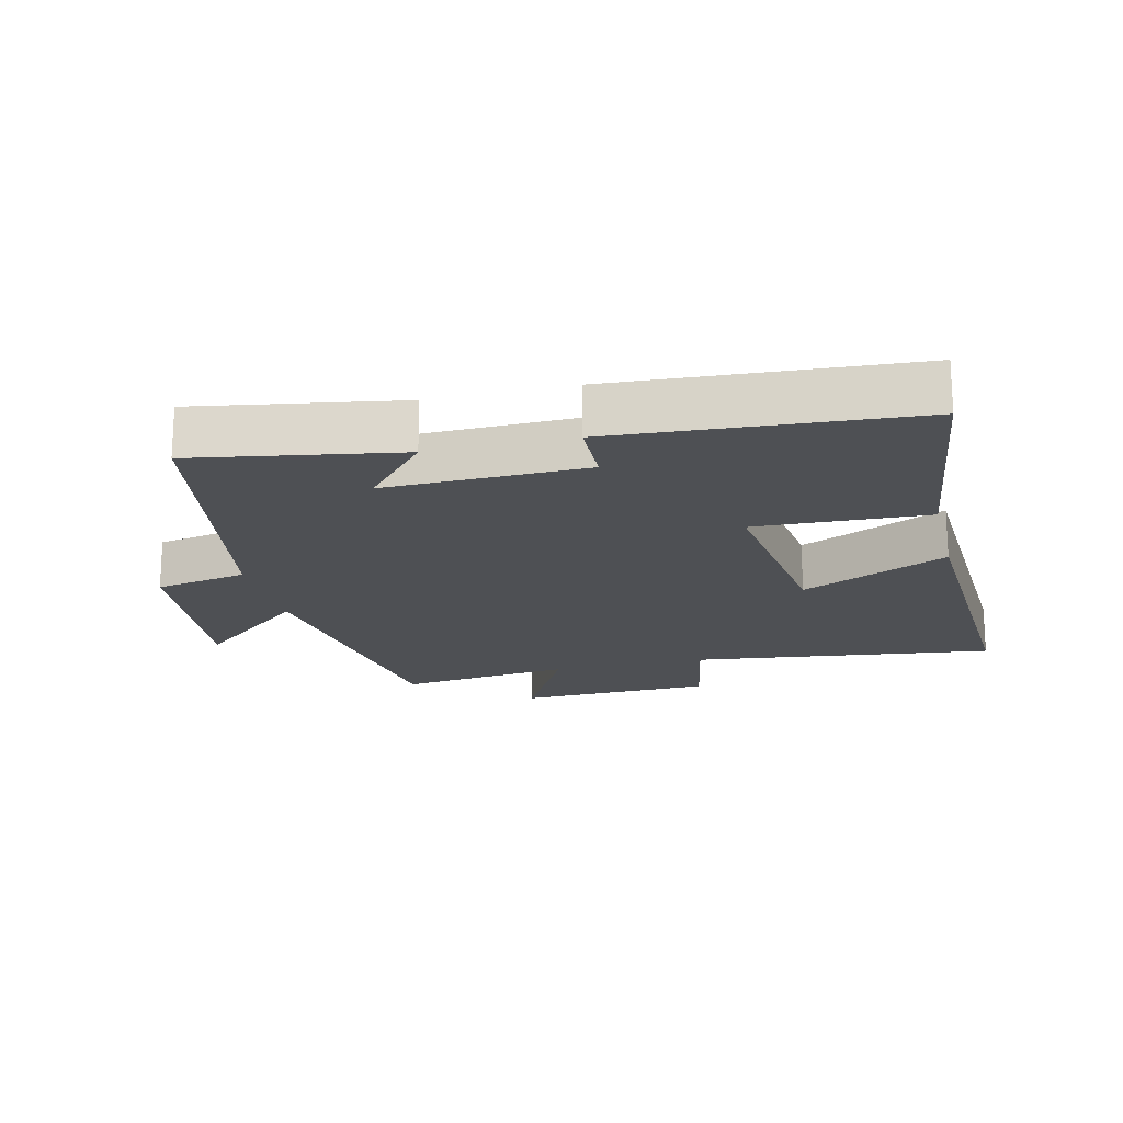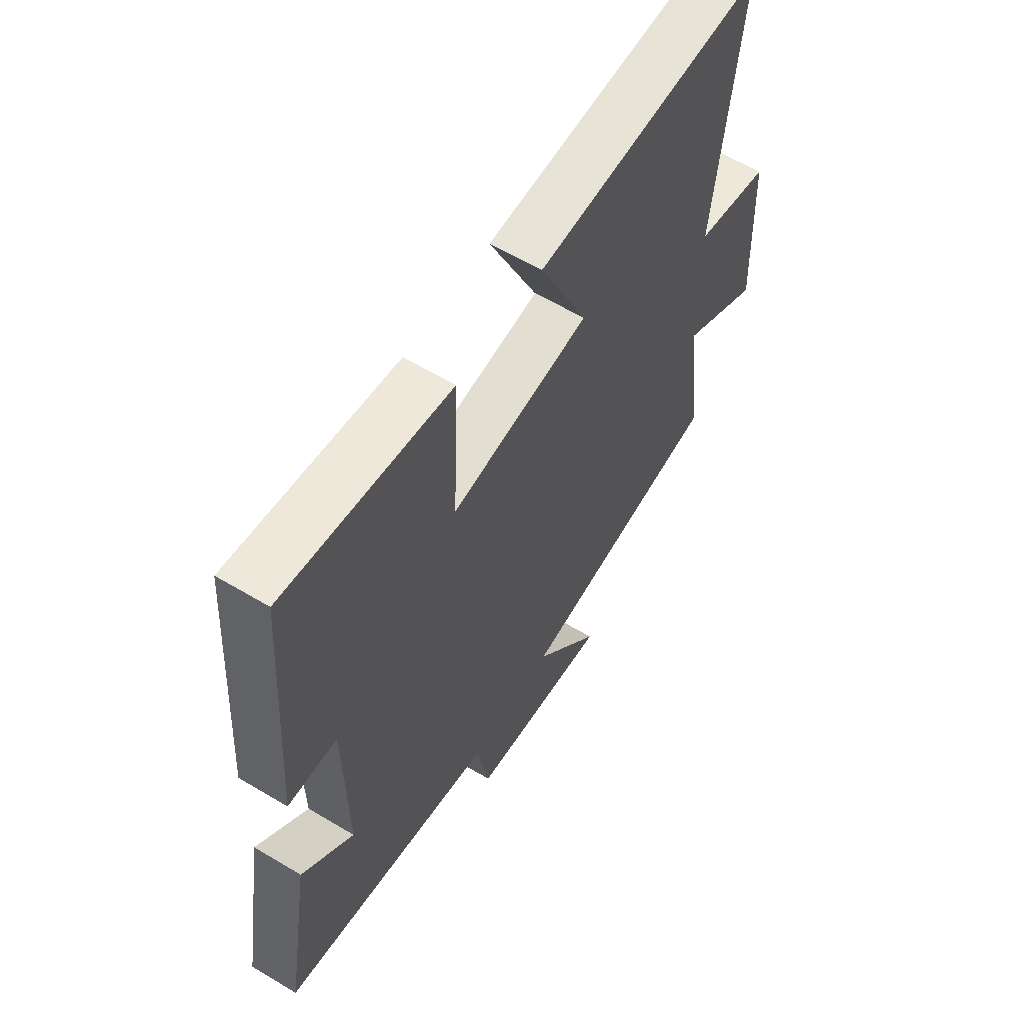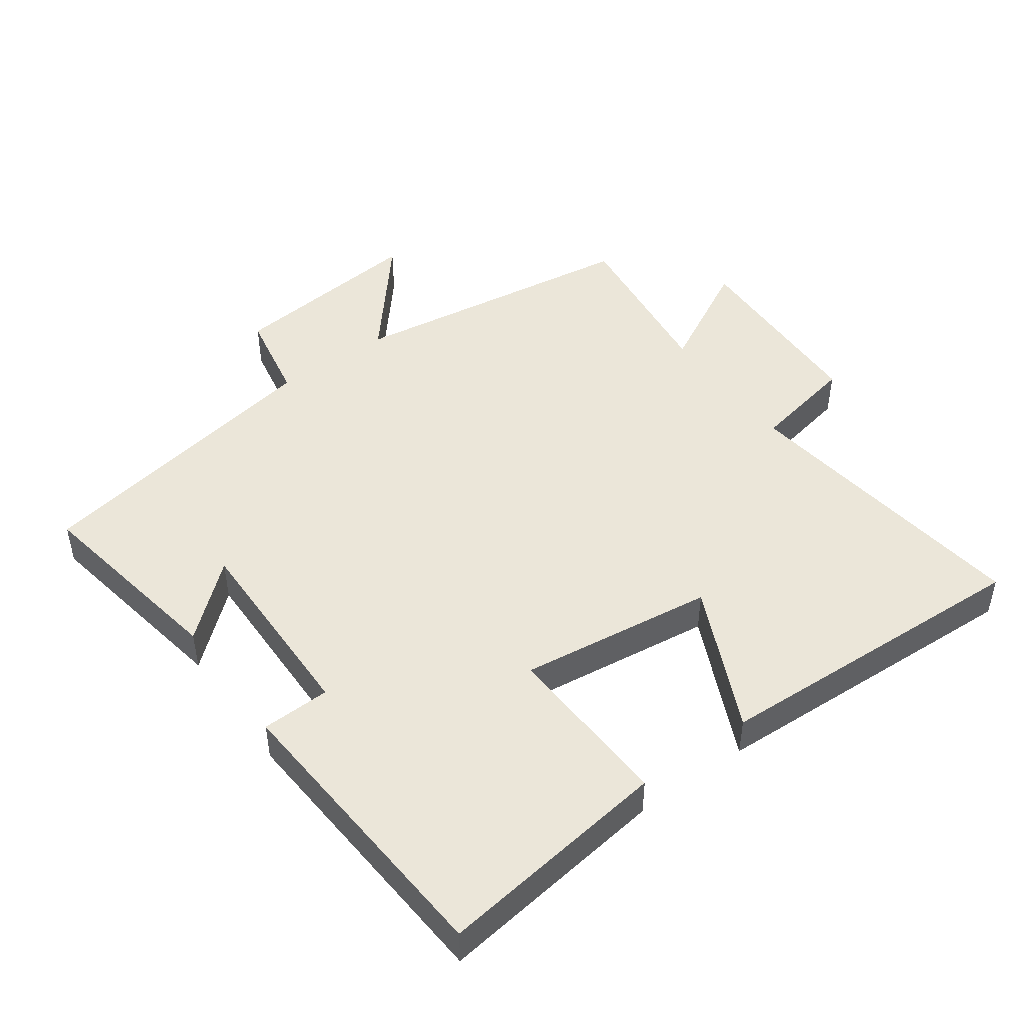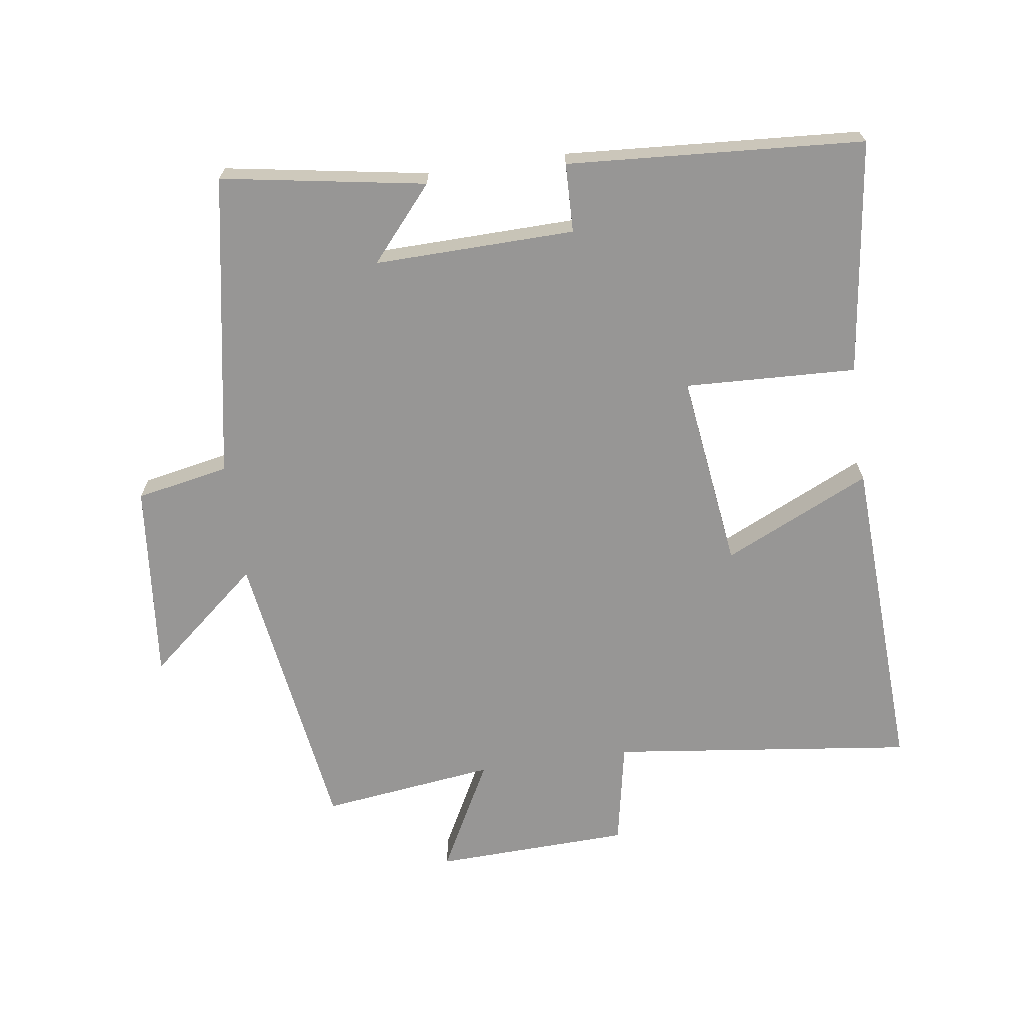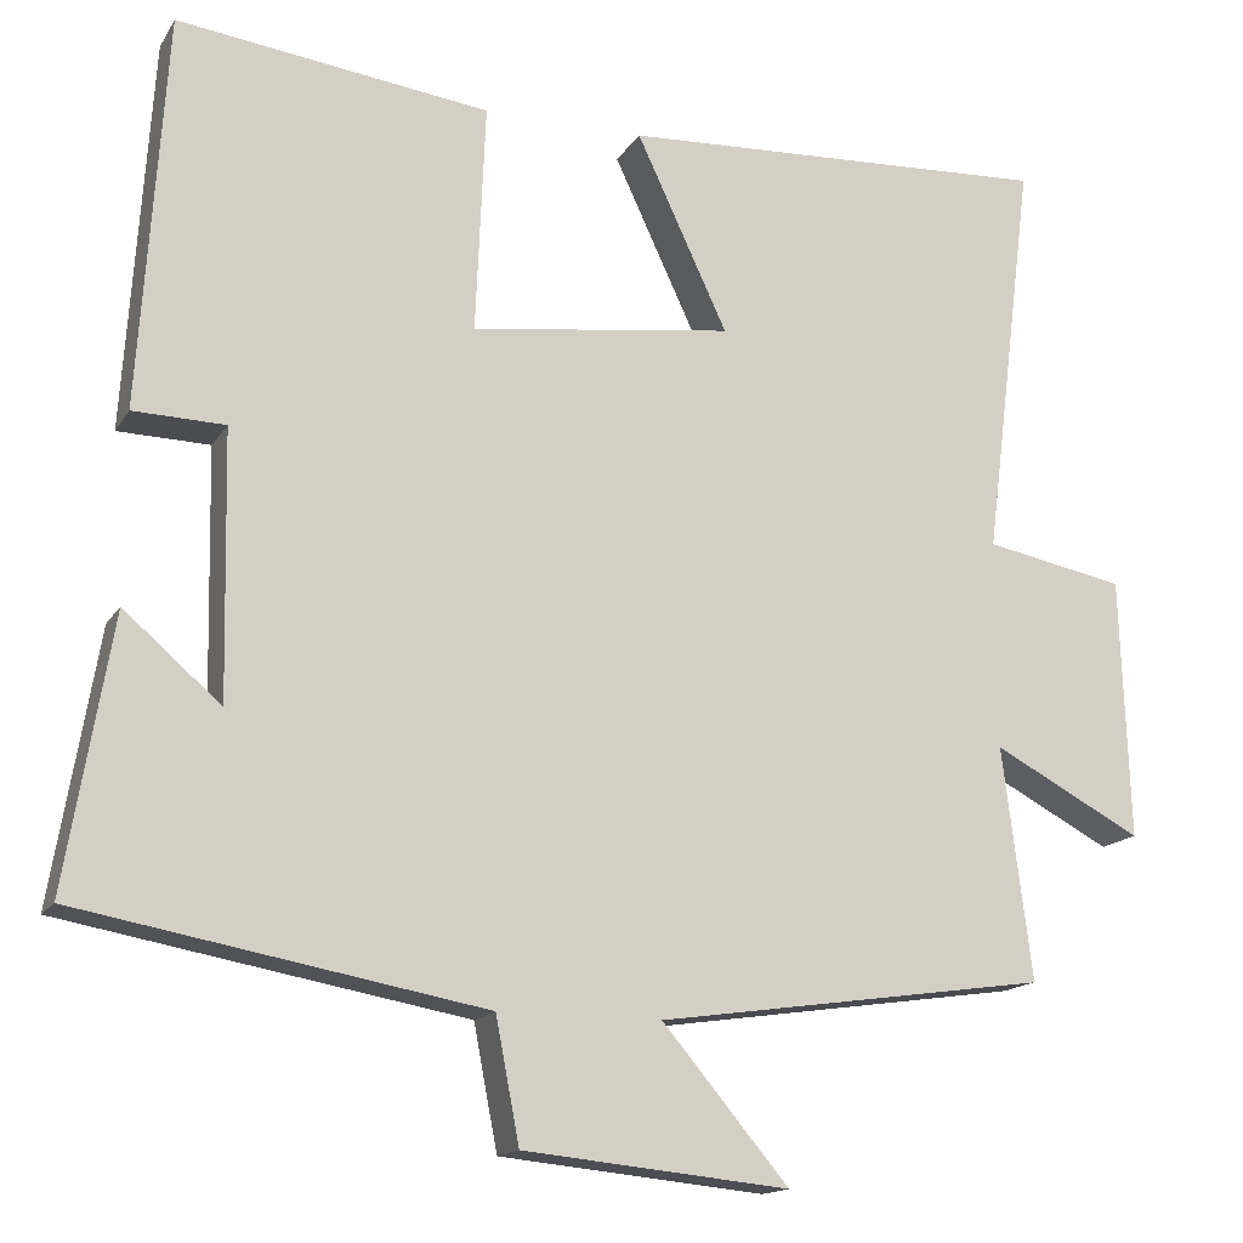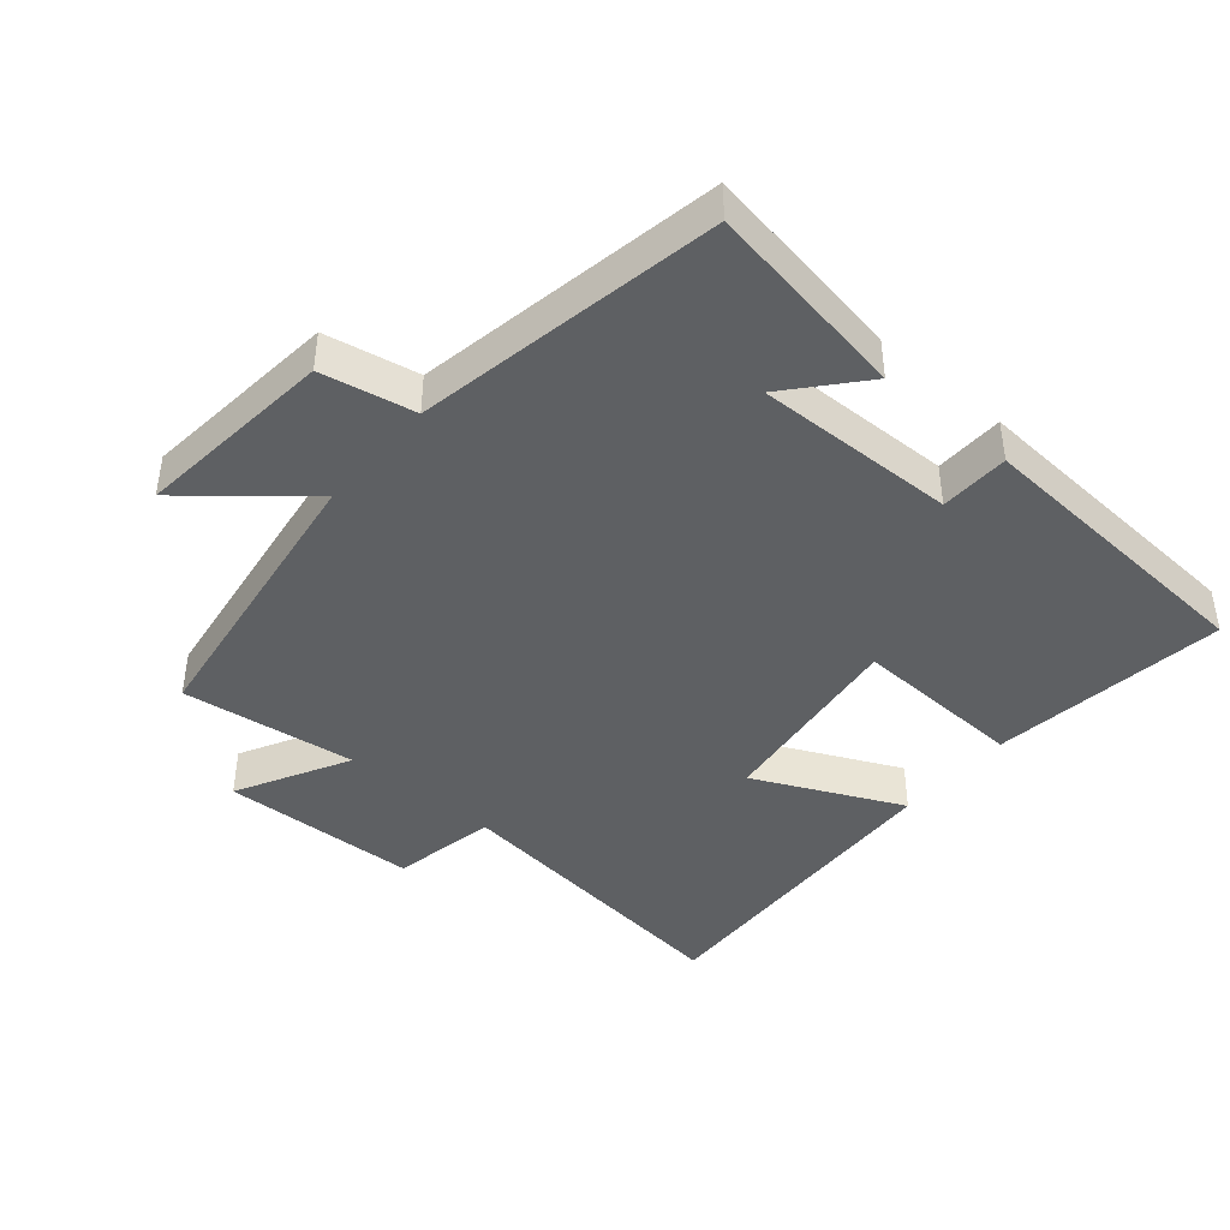
<metadata>
{"format":"obj","ext":"obj","renderer":"f3d","projection":"perspective","resolution":1024,"background":"white","views":[{"elev":-18.6,"azim":-76.4,"up":"+Y"},{"elev":59.7,"azim":-58.4,"up":"+Z"},{"elev":47.1,"azim":-35.9,"up":"+Y"},{"elev":-67.9,"azim":-81.8,"up":"+Y"},{"elev":-15.3,"azim":-21.2,"up":"+Z"},{"elev":-42.6,"azim":-130.3,"up":"+Y"}]}
</metadata>
<code>
v 0.557 0.07 0.522
v 0.5 0.07 0.065
v 0.658 0.07 0.034
v 0.668 0.07 -0.262
v 0.5 0.07 -0.173
v 0.533 0.07 -0.436
v 0.09 0.07 -0.5
v 0.233 0.07 -0.67
v -0.067 0.07 -0.64
v -0.094 0.07 -0.5
v -0.552 0.07 -0.417
v -0.5 0.07 -0.11
v -0.39 0.07 -0.205
v -0.396 0.07 0.097
v -0.5 0.07 0.1
v -0.47 0.07 0.547
v -0.116 0.07 0.5
v -0.127 0.07 0.241
v 0.169 0.07 0.279
v 0.066 0.07 0.5
v 0.557 0 0.522
v 0.5 0 0.065
v 0.658 0 0.034
v 0.668 0 -0.262
v 0.5 0 -0.173
v 0.533 0 -0.436
v 0.09 0 -0.5
v 0.233 0 -0.67
v -0.067 0 -0.64
v -0.094 0 -0.5
v -0.552 0 -0.417
v -0.5 0 -0.11
v -0.39 0 -0.205
v -0.396 0 0.097
v -0.5 0 0.1
v -0.47 0 0.547
v -0.116 0 0.5
v -0.127 0 0.241
v 0.169 0 0.279
v 0.066 0 0.5
f 19 20 1 2
f 18 19 2
f 16 17 18
f 15 16 18
f 14 15 18
f 13 14 18 2
f 10 11 12 13
f 10 13 2 3
f 7 8 9 10
f 5 6 7 10
f 5 10 3
f 3 4 5
f 22 21 40 39
f 22 39 38
f 38 37 36
f 38 36 35
f 38 35 34
f 22 38 34 33
f 33 32 31 30
f 23 22 33 30
f 30 29 28 27
f 30 27 26 25
f 23 30 25
f 25 24 23
f 1 21 22 2
f 2 22 23 3
f 3 23 24 4
f 4 24 25 5
f 5 25 26 6
f 6 26 27 7
f 7 27 28 8
f 8 28 29 9
f 9 29 30 10
f 10 30 31 11
f 11 31 32 12
f 12 32 33 13
f 13 33 34 14
f 14 34 35 15
f 15 35 36 16
f 16 36 37 17
f 17 37 38 18
f 18 38 39 19
f 19 39 40 20
f 20 40 21 1

</code>
